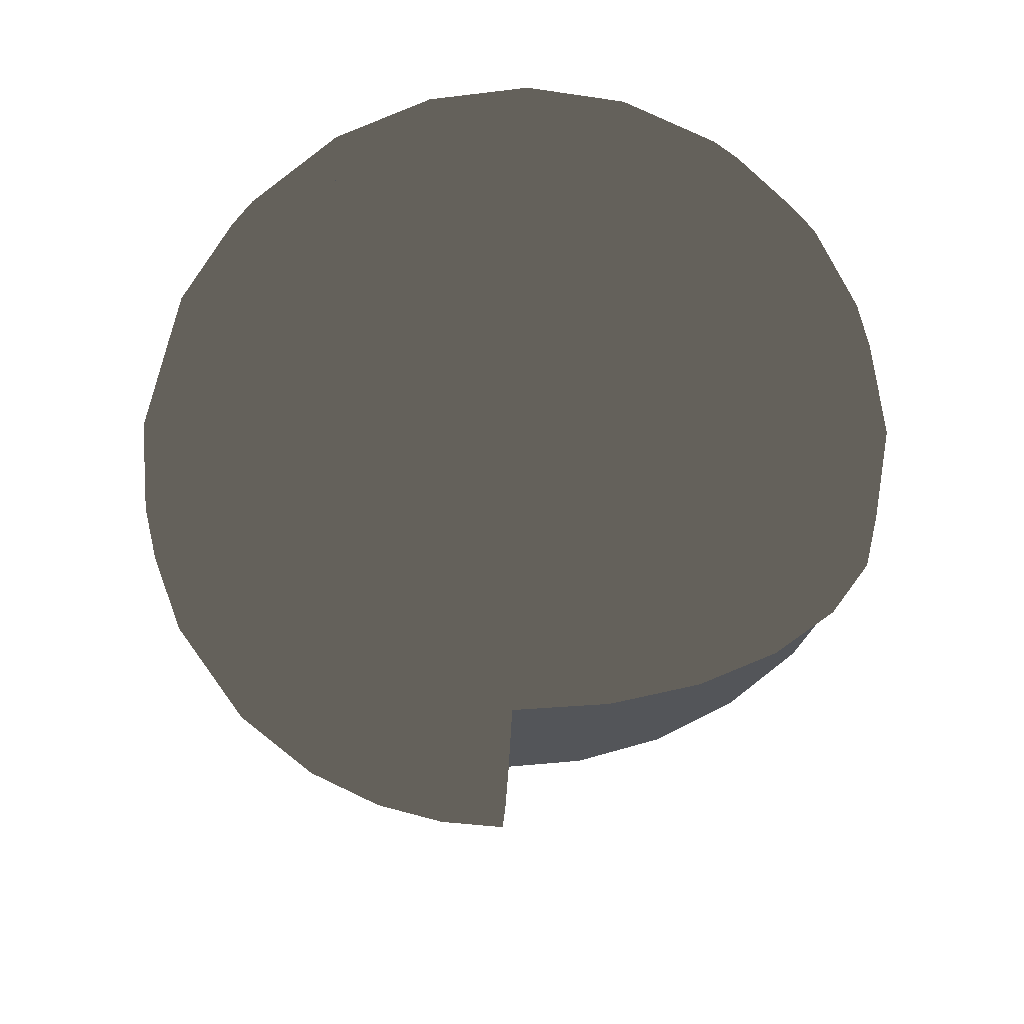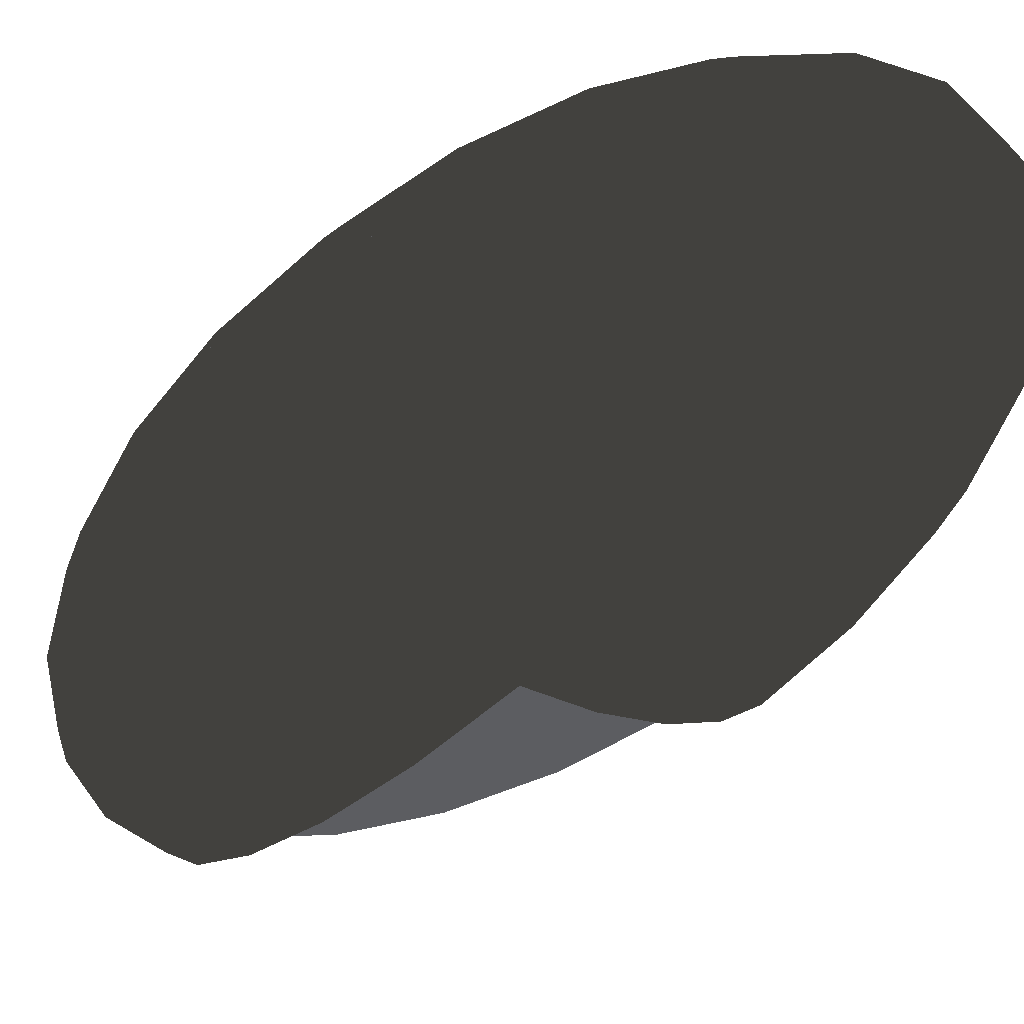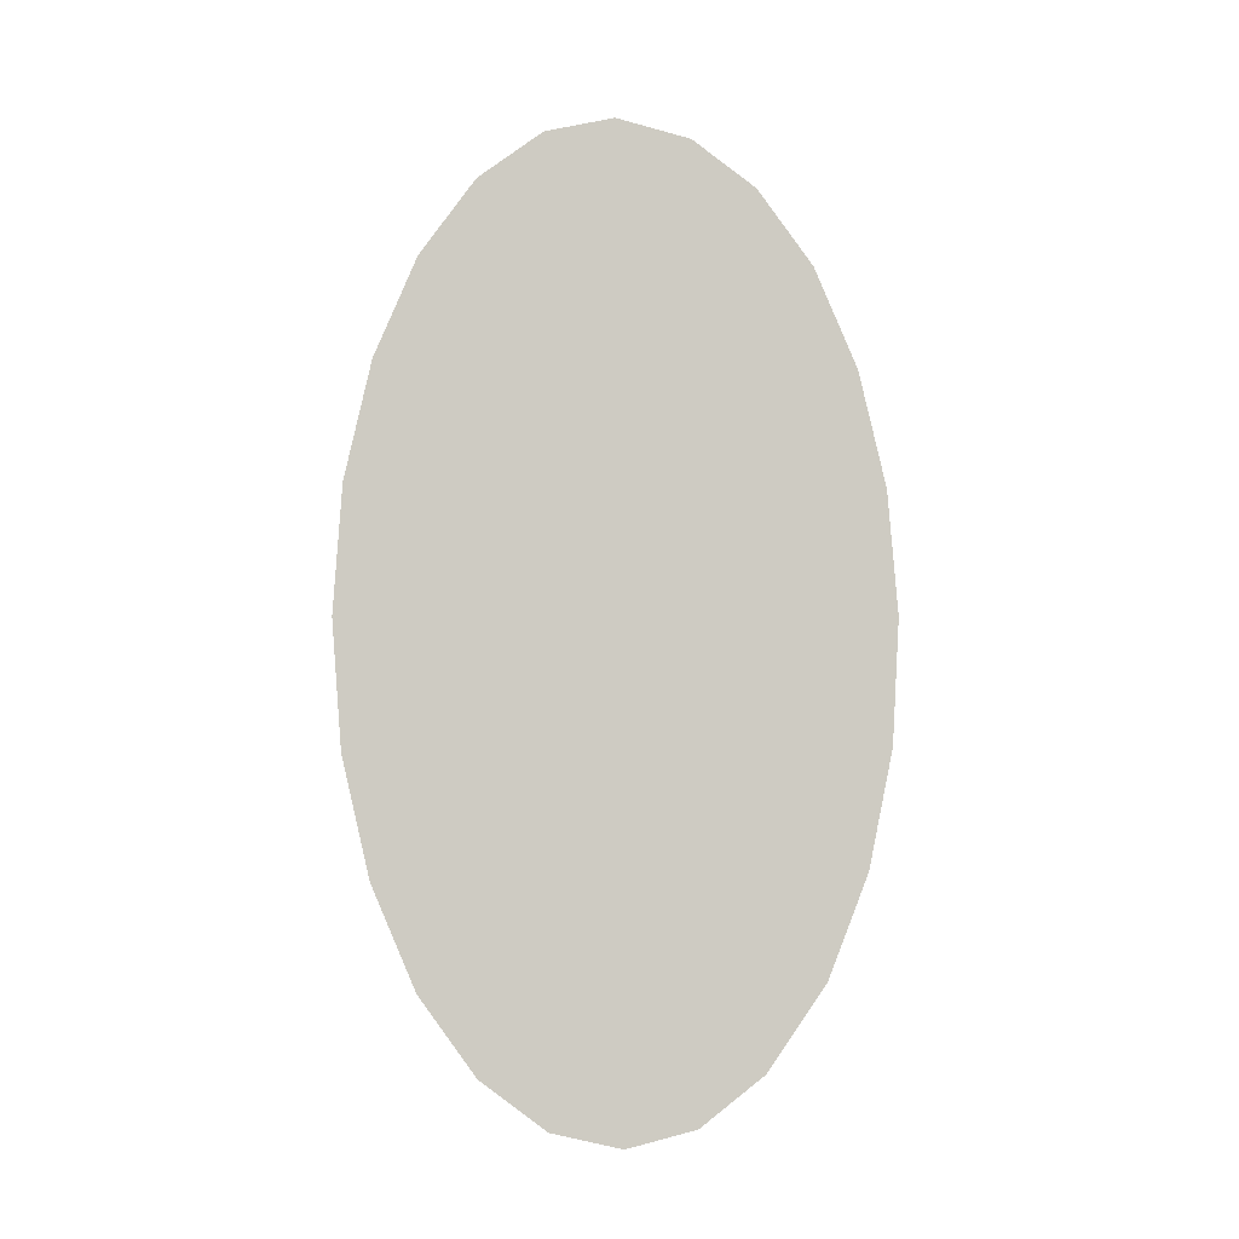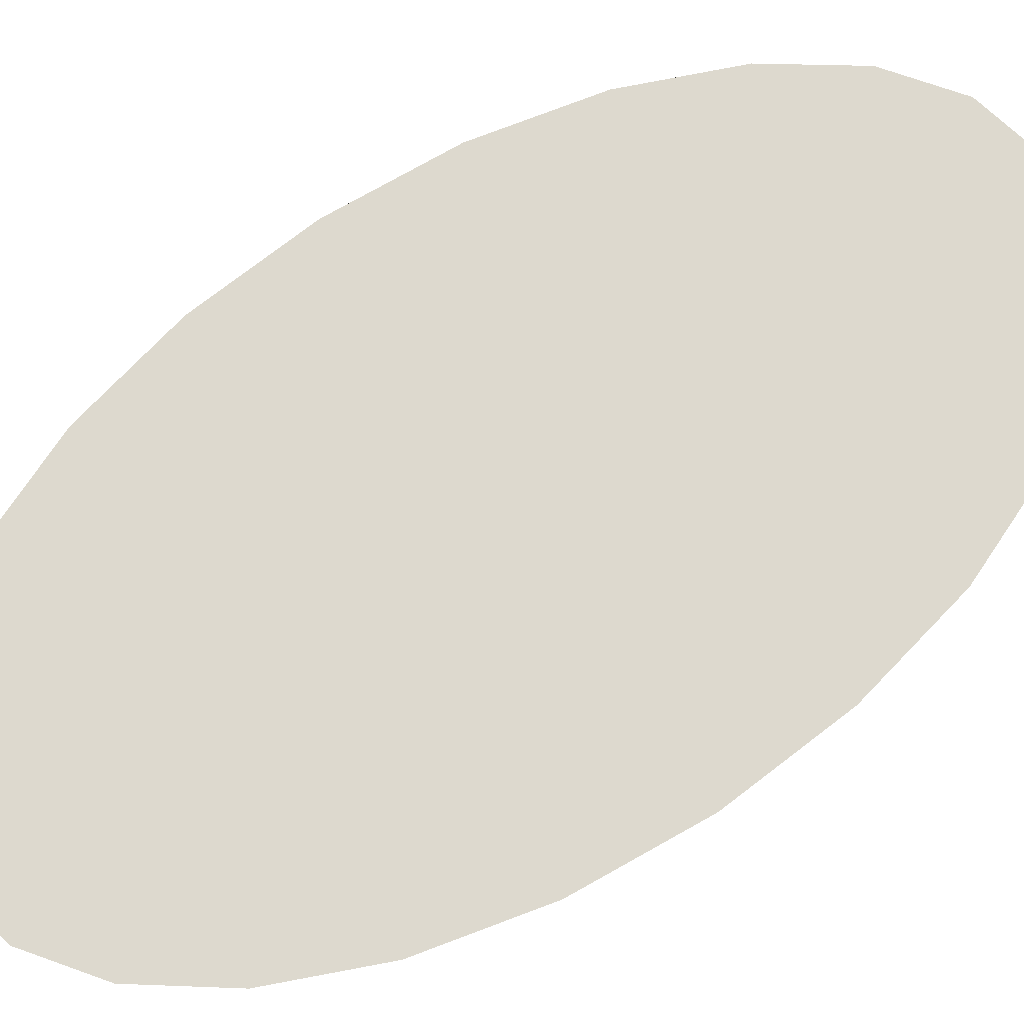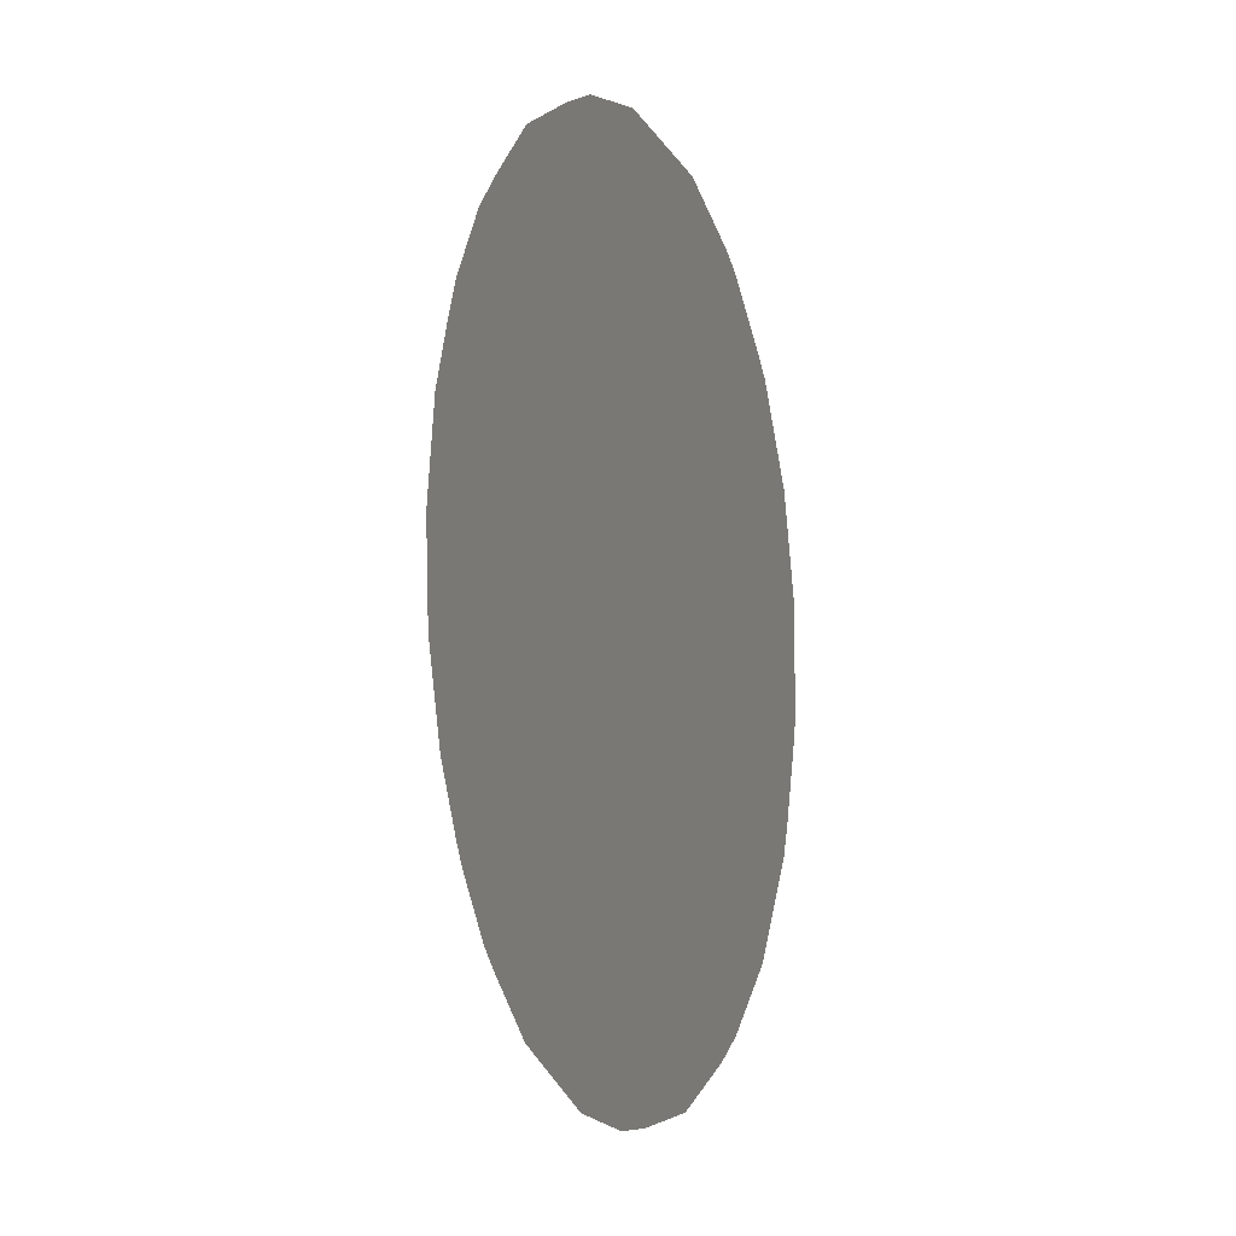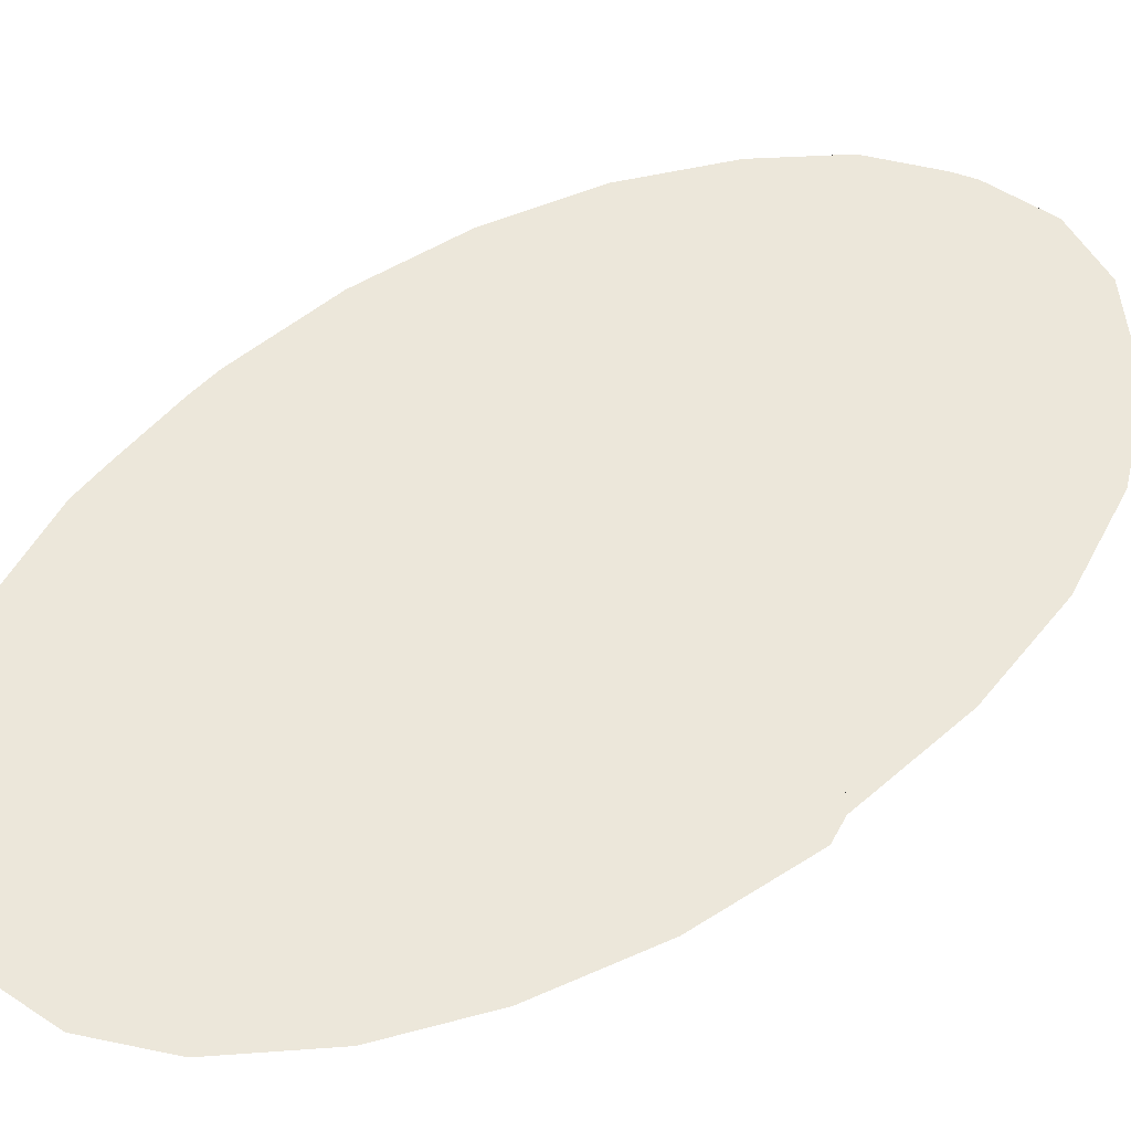
<metadata>
{"format":"obj","ext":"obj","renderer":"f3d","projection":"perspective","resolution":1024,"background":"white","views":[{"elev":-24.1,"azim":-1.3,"up":"+Z"},{"elev":-37.1,"azim":-37.1,"up":"+Z"},{"elev":-4.1,"azim":-8.9,"up":"+Y"},{"elev":71.7,"azim":-123.1,"up":"+Z"},{"elev":4.4,"azim":-71.7,"up":"+Y"},{"elev":50.6,"azim":48.9,"up":"+Z"}]}
</metadata>
<code>
v  33.68 427 17.04
v  32.07 422.8 33.93
v  57.97 388.9 32.88
v  -28.67 429 53.77
v  -28.67 393.9 71
v  -5.456 391 70.24
v  52.97 380.6 47.48
v  3.606 449.6 15.77
v  -28.67 457.3 15.34
v  2.576 443.7 34.57
v  -28.67 455.7 20.04
v  -28.67 450.7 34.78
v  -0.4817 423.9 53.1
v  27.1 408.1 51.05
v  43.33 363.9 63.11
v  18.46 381.8 67.81
v  59.51 391 19.05
v  -28.67 226.6 -45.45
v  -59.92 170.1 -37.51
v  -60.95 226.8 -42.95
v  -115.3 185.7 -20.67
v  -89.41 176 -31.1
v  -110.3 142.4 -15.3
v  -89.41 183 92.85
v  -110.3 147.8 80.89
v  -84.44 132.6 90.58
v  -28.67 293.3 95.69
v  -59.92 291.3 93.53
v  -28.67 234.8 101.5
v  -56.86 344.6 83.81
v  -28.67 347.6 85.29
v  -91.03 234.3 91.63
v  -116.9 233.6 79.95
v  -115.3 191.4 81.4
v  27.1 132.6 90.58
v  -0.4817 123.8 96.15
v  18.46 85.06 84.4
v  -5.456 76.14 87.85
v  32.07 285.4 87.12
v  3.606 234.7 98.97
v  33.68 234.3 91.63
v  -0.4817 116.9 -27.79
v  18.46 79.68 -11.79
v  -5.456 70.43 -14.23
v  -56.86 116.9 -27.79
v  -28.67 113.9 -29.28
v  -51.89 70.43 -14.23
v  -89.41 285.4 87.12
v  -60.95 234.7 98.97
v  52.97 319.1 71.31
v  57.97 275.8 76.69
v  33.68 227.2 -35.61
v  59.51 227.8 -23.94
v  57.97 185.7 -20.67
v  32.07 183 92.85
v  2.576 177.8 99.88
v  -59.92 177.8 99.88
v  -56.86 123.8 96.15
v  -28.67 176 102.2
v  -75.81 79.68 -11.79
v  -100.7 359.2 -21.72
v  -84.44 328.9 -34.56
v  -110.3 313.7 -24.87
v  32.07 176 -31.1
v  52.97 142.4 -15.3
v  27.1 126.2 -23.23
v  -51.89 391 70.24
v  -84.44 126.2 -23.23
v  -110.3 319.1 71.31
v  -115.3 275.8 76.69
v  -89.41 278.5 -36.83
v  -91.03 227.2 -35.61
v  -28.67 121 97.96
v  3.606 226.8 -42.95
v  27.1 335.2 79.25
v  -28.67 73.39 88.91
v  52.97 147.8 80.89
v  43.33 102.3 77.74
v  2.576 291.3 93.53
v  -0.4817 344.6 83.81
v  -75.81 85.06 84.4
v  -51.89 76.14 87.85
v  -100.7 363.9 63.11
v  -84.44 335.2 79.25
v  2.576 170.1 -37.51
v  -28.67 168.1 -39.67
v  -28.67 221.5 -44.95
v  -28.67 340.5 -41.95
v  -28.67 285.4 -46.23
v  -56.86 337.6 -40.14
v  -75.81 381.8 67.81
v  -28.67 67.58 -14.98
v  -115.3 270.1 -25.39
v  -59.92 283.7 -43.86
v  -75.81 376.4 -28.38
v  -51.89 385.3 -31.83
v  57.97 191.4 81.4
v  -28.67 388.1 -32.9
v  43.33 97.51 -7.091
v  -116.9 227.8 -23.94
v  -100.7 102.3 77.74
v  59.51 233.6 79.95
v  -100.7 97.51 -7.091
v  -116.9 391 19.05
v  -136.7 344 21.67
v  -115.3 388.9 32.88
v  -136.7 228.7 -8.723
v  -133.9 121.3 50.78
v  -110.3 83.92 64.07
v  -125.3 131.2 66.53
v  -115.3 74.05 50.49
v  -149.1 231.8 47.02
v  -136.7 232.8 64.74
v  -133.9 283.9 60.92
v  -133.9 177.5 -4.909
v  -125.3 127.5 0.8207
v  -133.9 342 38.44
v  -145.3 288.5 43.24
v  -125.3 333.9 55.2
v  -133.9 181.5 66.65
v  -133.9 340.2 5.231
v  -149.1 289.4 24.73
v  -153.4 230.7 28.01
v  -133.9 279.9 -10.64
v  -145.3 172.9 12.78
v  -149.1 229.7 8.995
v  -145.3 286.5 6.427
v  -133.9 119.4 17.57
v  -115.3 72.52 23.13
v  -136.7 117.4 34.34
v  -115.3 387.4 5.53
v  -110.3 380.6 47.48
v  -125.3 330.2 -10.51
v  -110.3 80.82 8.536
v  -110.3 377.5 -8.052
v  -149.1 172.1 31.29
v  -145.3 175 49.59
v  -28.67 232.4 -45.53
v  -116.9 70.48 36.97
v  52.97 80.82 8.536
v  32.07 38.62 22.09
v  27.1 53.35 4.968
v  -56.86 37.55 2.916
v  -28.67 10.77 21.23
v  -59.92 17.78 21.45
v  -60.95 11.83 40.25
v  -89.41 38.62 22.09
v  27.1 57.02 70.68
v  2.576 19.84 58.26
v  32.07 40.48 55.3
v  -28.67 4.107 40.68
v  -84.44 53.35 4.968
v  -59.92 19.84 58.26
v  -91.03 34.47 38.98
v  -89.41 40.48 55.3
v  2.576 17.78 21.45
v  57.97 72.52 23.13
v  -28.67 32.41 2.249
v  52.97 83.92 64.07
v  -84.44 57.02 70.68
v  -56.86 41.55 74.48
v  -28.67 12.89 59.26
v  -0.4817 37.55 2.916
v  59.51 70.48 36.97
v  33.68 34.47 38.98
v  3.606 11.83 40.25
v  -28.67 36.52 75.71
v  57.97 74.05 50.49
v  -0.4817 41.55 74.48
v  87.94 172.9 12.78
v  91.79 172.1 31.29
v  76.53 119.4 17.57
v  87.94 288.5 43.24
v  91.79 231.8 47.02
v  95.01 231 32.61
v  96.04 230.7 28.01
v  67.93 333.9 55.2
v  79.33 117.4 34.34
v  76.53 342 38.44
v  76.53 283.9 60.92
v  79.33 232.8 64.74
v  76.53 181.5 66.65
v  79.33 228.7 -8.723
v  79.33 344 21.67
v  91.79 289.4 24.73
v  91.79 229.7 8.995
v  76.53 177.5 -4.909
v  67.93 127.5 0.8207
v  87.94 175 49.59
v  76.53 121.3 50.78
v  67.93 131.2 66.53
v  94.63 230.4 21.72
v  -59.92 443.7 34.57
v  -60.95 449.6 15.77
v  -89.41 422.8 33.93
v  -89.41 421 0.714
v  -91.03 427 17.04
v  -84.44 404.4 -14.66
v  -28.67 424.9 -19.7
v  -84.44 408.1 51.05
v  -56.86 423.9 53.1
v  -59.92 441.6 -2.247
v  -56.86 419.9 -18.46
v  -28.67 454.4 9.197
v  -28.67 448.6 -3.243
f 1 2 3
f 4 5 6
f 3 2 7
f 8 9 10
f 9 11 12 10
f 12 4 13
f 1 8 2
f 14 15 7
f 13 6 16
f 1 3 17
f 10 13 14
f 2 14 7
f 18 19 20
f 21 22 23
f 24 25 26
f 27 28 29
f 30 28 27
f 5 31 6
f 20 19 22
f 32 33 34
f 35 36 37
f 36 38 37
f 39 40 41
f 42 43 44
f 45 46 47
f 48 32 49
f 50 39 51
f 52 53 54
f 55 56 35
f 57 58 59
f 45 47 60
f 61 62 63
f 40 56 55
f 64 65 66
f 5 67 31
f 19 45 68
f 69 70 48
f 56 59 36
f 49 24 57
f 49 57 29
f 71 20 72
f 36 73 38
f 22 68 23
f 70 33 32
f 59 73 36
f 52 64 74
f 75 39 50
f 73 76 38
f 52 54 64
f 56 36 35
f 77 35 78
f 29 59 56
f 79 40 39
f 6 31 80
f 58 81 82
f 34 25 24
f 83 69 84
f 85 86 87 18
f 64 66 85
f 85 42 86
f 16 75 15
f 15 75 50
f 88 89 90
f 49 32 24
f 57 26 58
f 67 91 30
f 31 30 27
f 91 83 84
f 27 29 79
f 46 44 92
f 28 48 49
f 29 57 59
f 24 26 57
f 6 80 16
f 35 37 78
f 59 58 73
f 71 72 93
f 74 85 18
f 48 70 32
f 29 56 40
f 73 82 76
f 62 94 71
f 84 48 28
f 74 64 85
f 42 44 46
f 62 71 63
f 95 90 62
f 80 79 75
f 22 19 68
f 58 82 73
f 19 86 45
f 16 80 75
f 96 88 90
f 66 43 42
f 41 55 97
f 55 35 77
f 98 88 96
f 90 89 94
f 97 55 77
f 65 99 66
f 87 86 19 18
f 46 92 47
f 86 42 46
f 28 49 29
f 95 62 61
f 54 65 64
f 72 22 21
f 66 99 43
f 39 41 51
f 100 72 21
f 25 101 26
f 41 97 102
f 94 20 71
f 40 55 41
f 68 60 103
f 30 84 28
f 72 20 22
f 84 69 48
f 51 41 102
f 80 27 79
f 96 90 95
f 26 81 58
f 91 84 30
f 23 68 103
f 68 45 60
f 104 105 106
f 107 100 21
f 108 109 110
f 111 109 108
f 112 113 114
f 115 23 116
f 117 118 119
f 93 100 107
f 113 120 34
f 107 21 115
f 121 122 105
f 123 118 122
f 124 93 107
f 118 112 114
f 115 125 126
f 115 116 125
f 23 103 116
f 114 113 70
f 34 120 25
f 126 123 127
f 120 110 25
f 128 129 130
f 122 117 105
f 121 105 131
f 118 114 119
f 117 119 132
f 113 34 33
f 107 115 126
f 133 127 121
f 112 120 113
f 133 63 124
f 70 113 33
f 116 134 128
f 119 114 69
f 133 121 135
f 116 128 125
f 135 121 131
f 135 61 133
f 122 118 117
f 124 126 127
f 125 136 123
f 106 117 132
f 110 109 101
f 128 130 136
f 123 137 112
f 63 93 124
f 130 108 136
f 123 112 118
f 116 103 134
f 138 18 94 89
f 32 34 24
f 93 72 100
f 75 79 39
f 94 18 20
f 31 27 80
f 86 46 45
f 85 66 42
f 90 94 62
f 26 101 81
f 79 29 40
f 67 30 31
f 63 71 93
f 127 122 121
f 130 111 108
f 127 123 122
f 136 108 137
f 126 125 123
f 125 128 136
f 137 120 112
f 131 105 104
f 105 117 106
f 107 126 124
f 69 114 70
f 61 63 133
f 83 119 69
f 132 119 83
f 137 110 120
f 136 137 123
f 130 139 111
f 108 110 137
f 25 110 101
f 140 141 142
f 143 144 145
f 145 146 147
f 148 149 150
f 151 146 145
f 60 143 152
f 151 153 146
f 154 155 111
f 156 151 144
f 103 152 134
f 140 157 141
f 154 111 139
f 44 158 92
f 78 148 159
f 143 158 144
f 160 153 161
f 149 162 151
f 163 156 144
f 43 163 44
f 157 164 165
f 165 166 141
f 99 142 43
f 47 158 143
f 43 142 163
f 165 150 166
f 159 148 150
f 166 151 156
f 163 144 158
f 161 162 167
f 60 47 143
f 166 149 151
f 103 60 152
f 82 167 76
f 165 168 150
f 142 141 156
f 168 159 150
f 37 169 148
f 101 160 81
f 81 160 161
f 152 143 145
f 169 167 162
f 146 154 147
f 81 161 82
f 134 152 147
f 134 147 129
f 147 154 129
f 161 153 162
f 111 155 109
f 78 37 148
f 169 162 149
f 151 145 144
f 160 155 153
f 101 109 160
f 150 149 166
f 162 153 151
f 153 155 146
f 47 92 158
f 38 76 167
f 82 161 167
f 44 163 158
f 141 157 165
f 21 23 115
f 124 127 133
f 129 139 130
f 134 129 128
f 38 167 169
f 141 166 156
f 142 156 163
f 148 169 149
f 165 164 168
f 129 154 139
f 152 145 147
f 109 155 160
f 99 140 142
f 37 38 169
f 170 171 172
f 146 155 154
f 173 174 175 176
f 15 50 177
f 157 178 164
f 170 176 171
f 178 168 164
f 179 7 177
f 179 177 173
f 180 51 181
f 174 181 182
f 181 97 182
f 53 183 54
f 7 15 177
f 184 179 185
f 185 173 176
f 3 7 179
f 183 186 187
f 65 188 99
f 173 177 180
f 175 174 189 176
f 173 180 174
f 178 190 168
f 97 77 182
f 187 170 188
f 190 189 191
f 185 179 173
f 172 171 178
f 188 140 99
f 191 78 159
f 190 191 159
f 188 172 140
f 189 174 182
f 174 180 181
f 77 78 191
f 184 3 179
f 172 178 157
f 187 186 170
f 54 187 65
f 192 176 170 186
f 183 187 54
f 171 190 178
f 187 188 65
f 168 190 159
f 188 170 172
f 193 194 195
f 140 172 157
f 184 17 3
f 102 97 181
f 176 189 171
f 189 182 191
f 177 50 180
f 182 77 191
f 51 102 181
f 10 14 2
f 194 196 197
f 198 61 135
f 199 98 96
f 13 16 14
f 50 51 180
f 104 106 197
f 194 197 195
f 200 132 83
f 193 12 11 9
f 200 83 91
f 193 195 200
f 195 132 200
f 4 201 67
f 12 201 4
f 197 106 195
f 12 193 201
f 193 200 201
f 9 194 193
f 106 132 195
f 135 131 196
f 202 203 198
f 12 13 10
f 4 6 13
f 2 8 10
f 171 189 190
f 4 67 5
f 201 200 91
f 201 91 67
f 202 196 194
f 199 96 203
f 196 131 197
f 198 95 61
f 202 9 204 205
f 205 203 202
f 205 199 203
f 9 202 194
f 196 198 135
f 131 104 197
f 203 96 95
f 203 95 198
f 202 198 196
f 14 16 15
f 146 151 166 165
f 154 146 165 164
f 139 154 164 178
f 130 139 178 171
f 136 130 171 176
f 123 136 176 185
f 122 123 185 184
f 105 122 184 17
f 104 105 17 1
f 197 104 1 8
f 194 197 8 9
f 59 29 27 73
f 73 27 31 76
f 76 31 5 4
f 167 76 4 12
f 162 167 12 11
f 151 162 11 9
f 151 9 204 144
f 144 204 205 199
f 158 144 199 98
f 92 158 98 88
f 46 92 88 86
f 86 88 89 87
f 87 89 138 18
f 126 123 112 113
f 107 126 113 33
f 100 107 33 32
f 72 100 32 49
f 20 72 49 18
f 18 49 29 74
f 74 29 40 52
f 52 40 41 53
f 53 41 102 183
f 183 102 181 186
f 186 181 174 192
f 192 174 175 176

</code>
